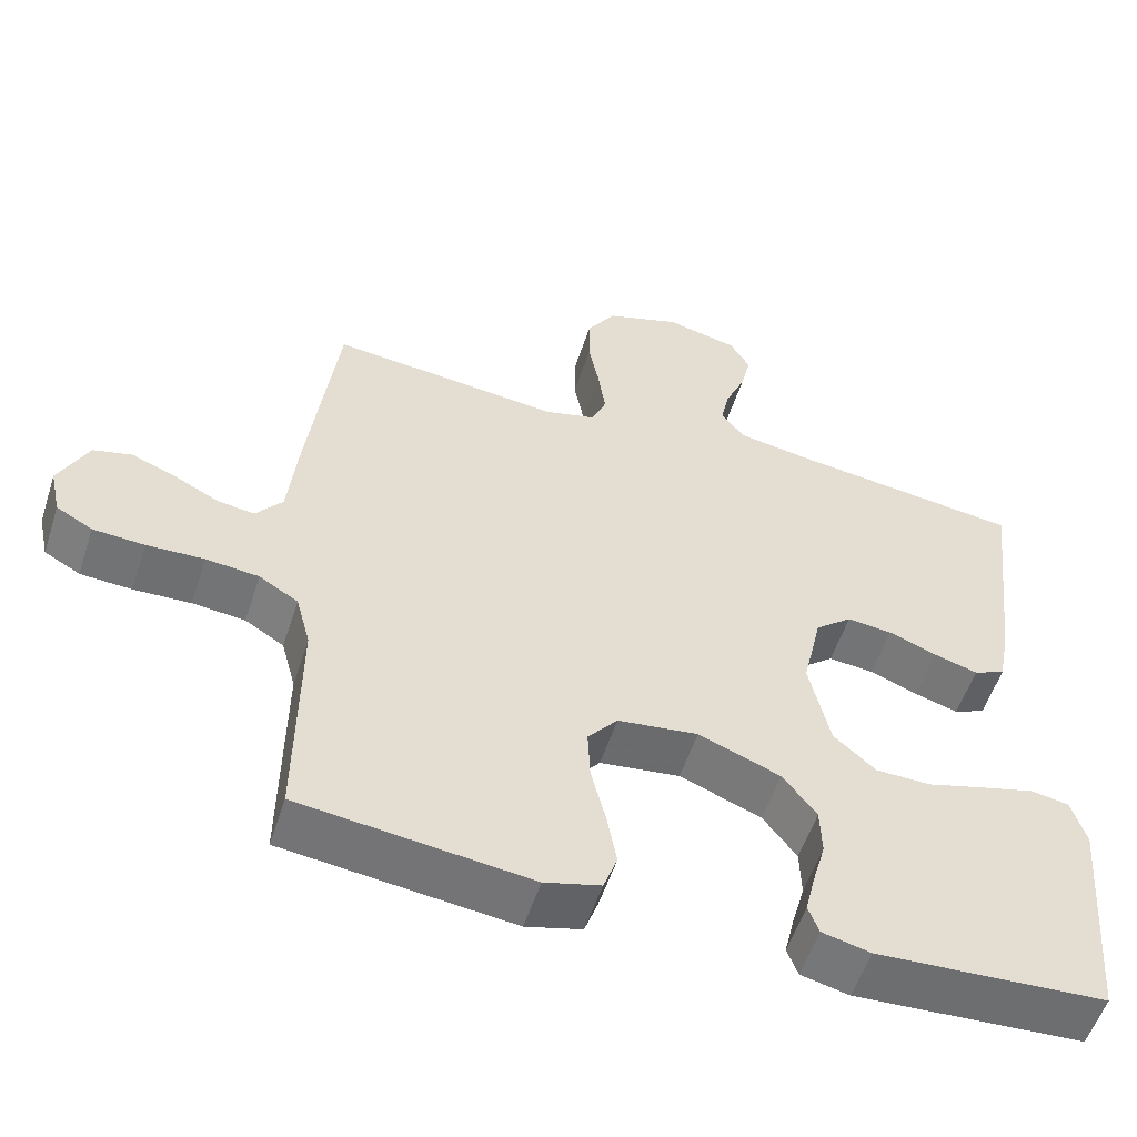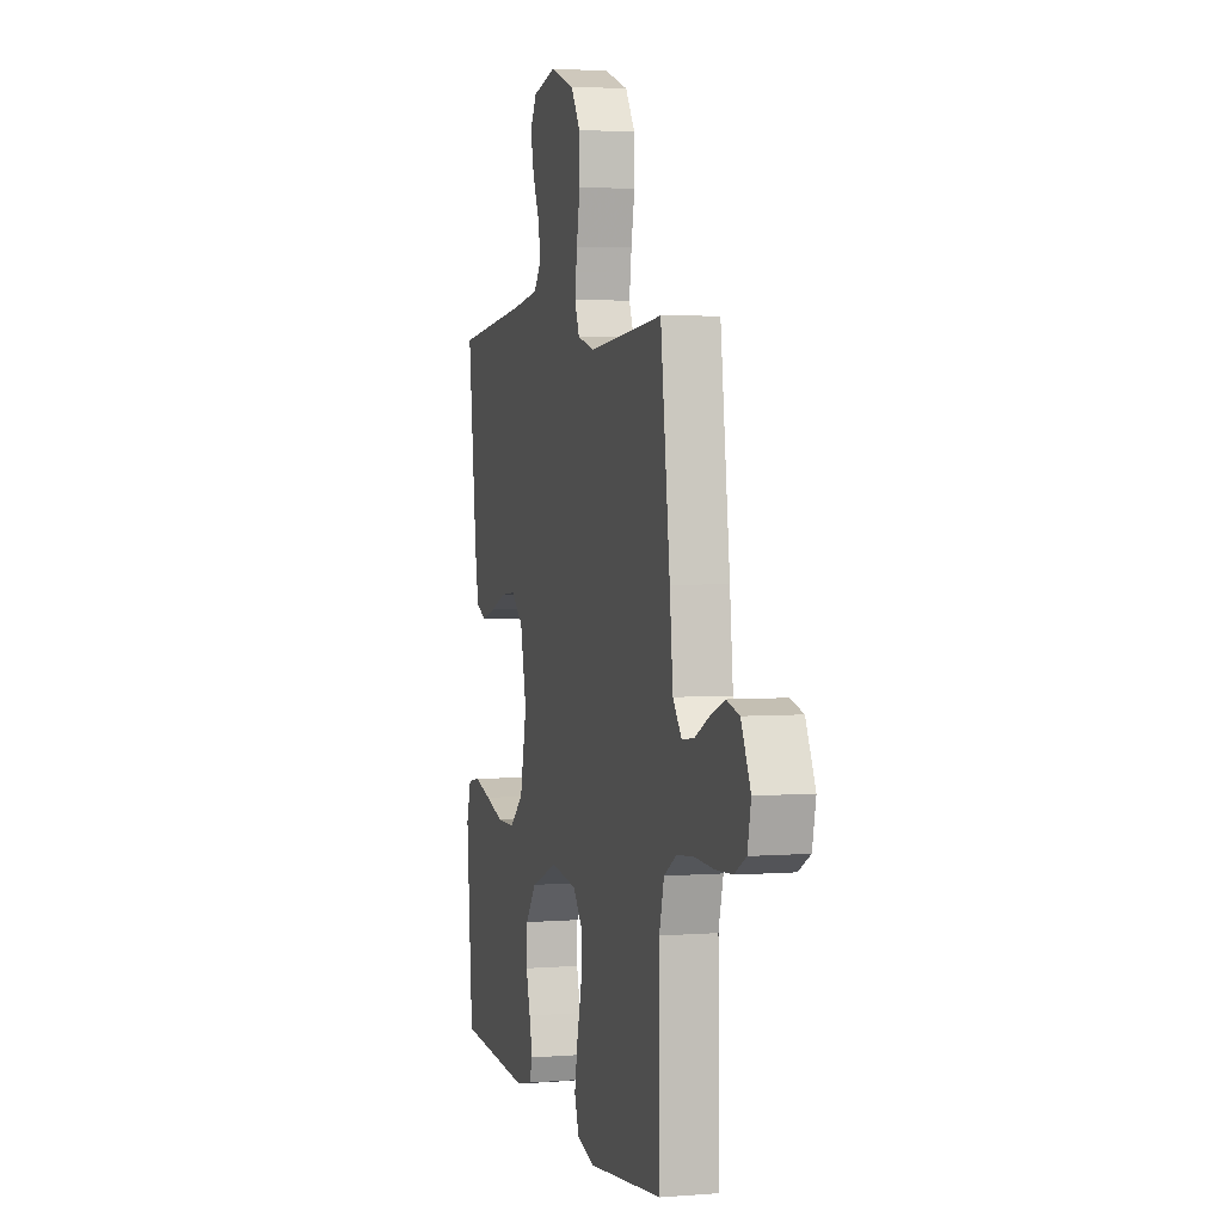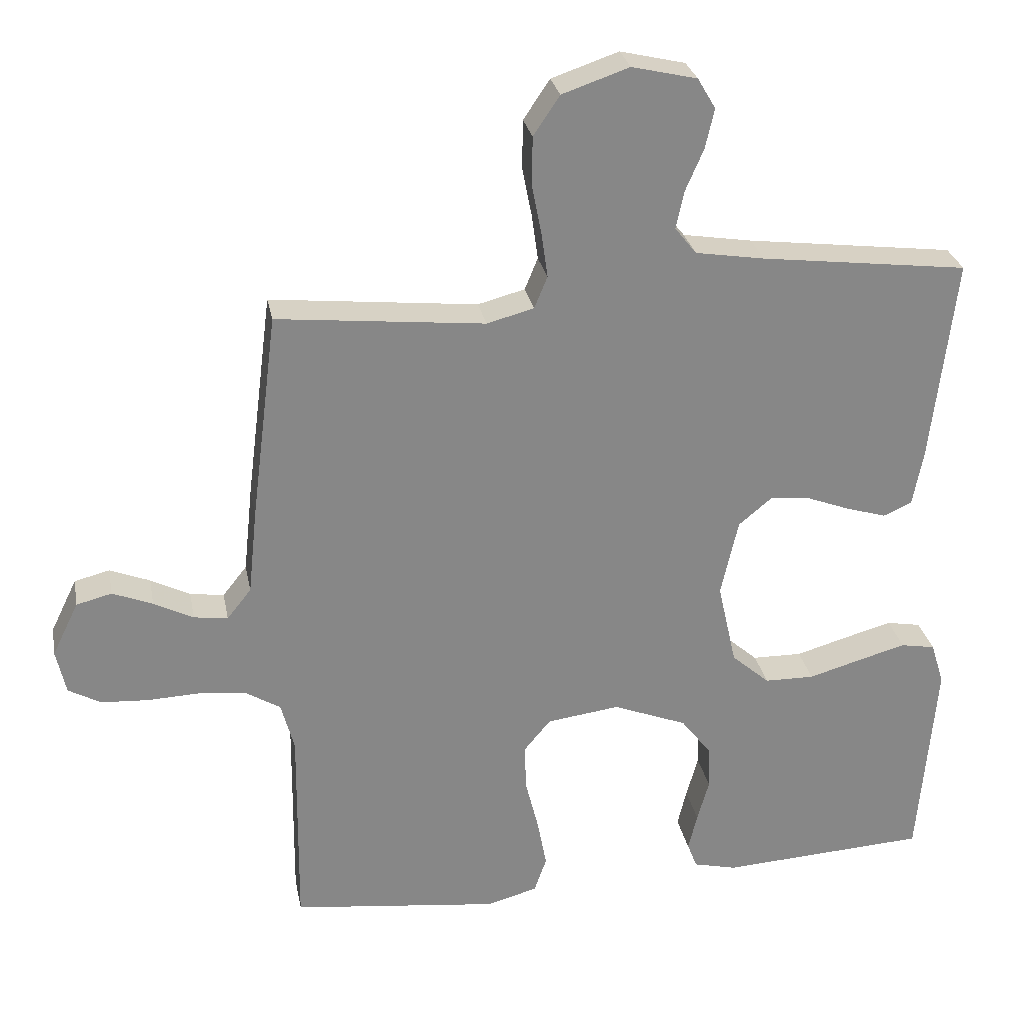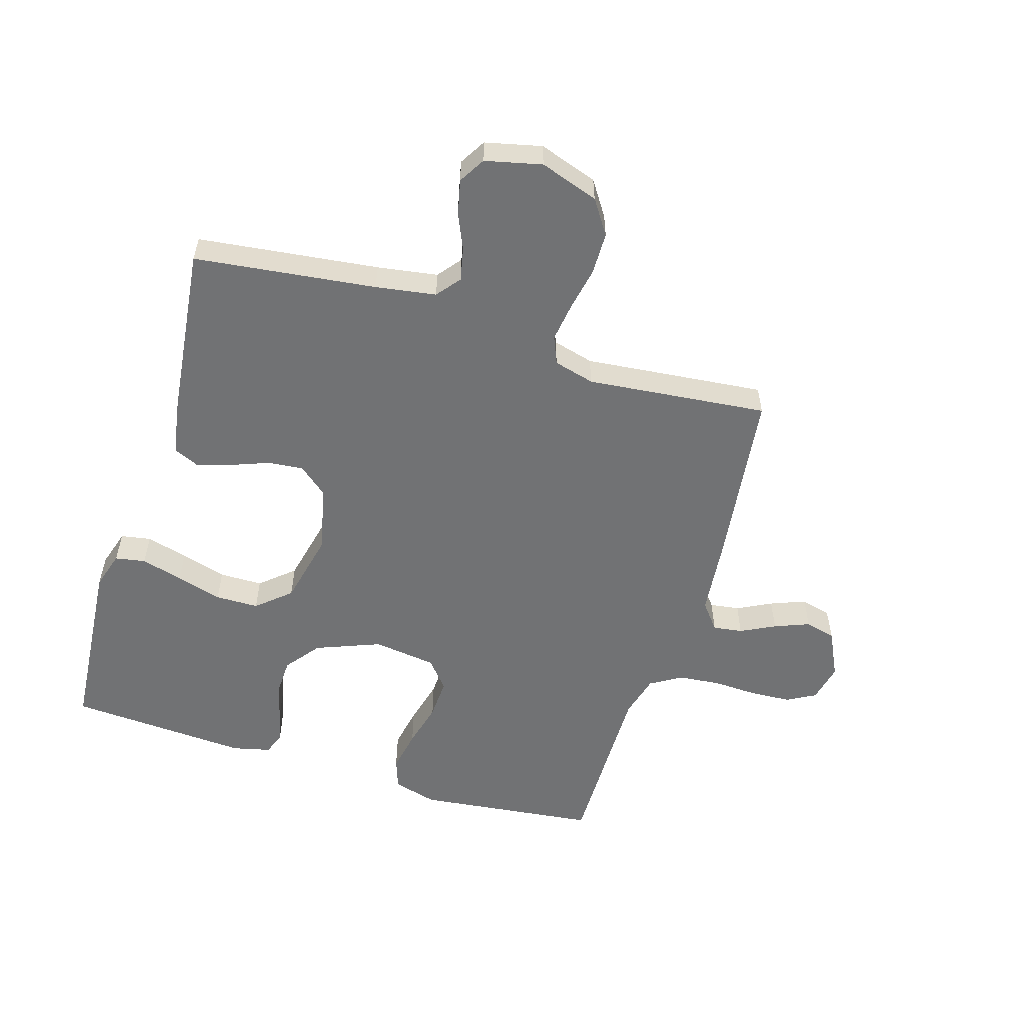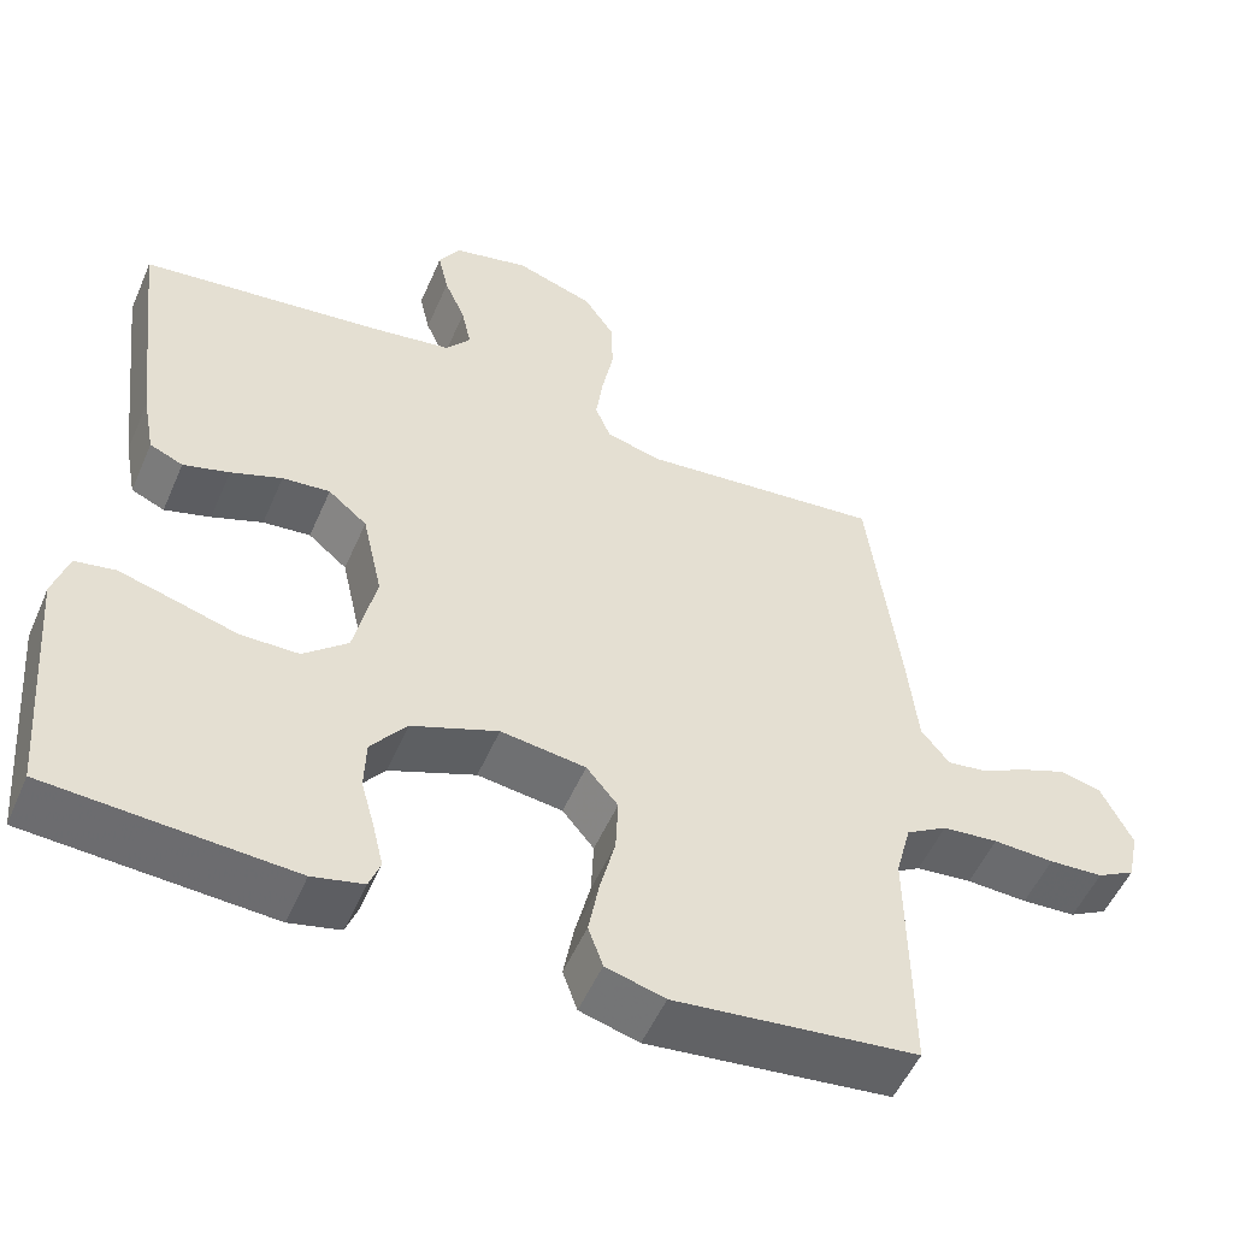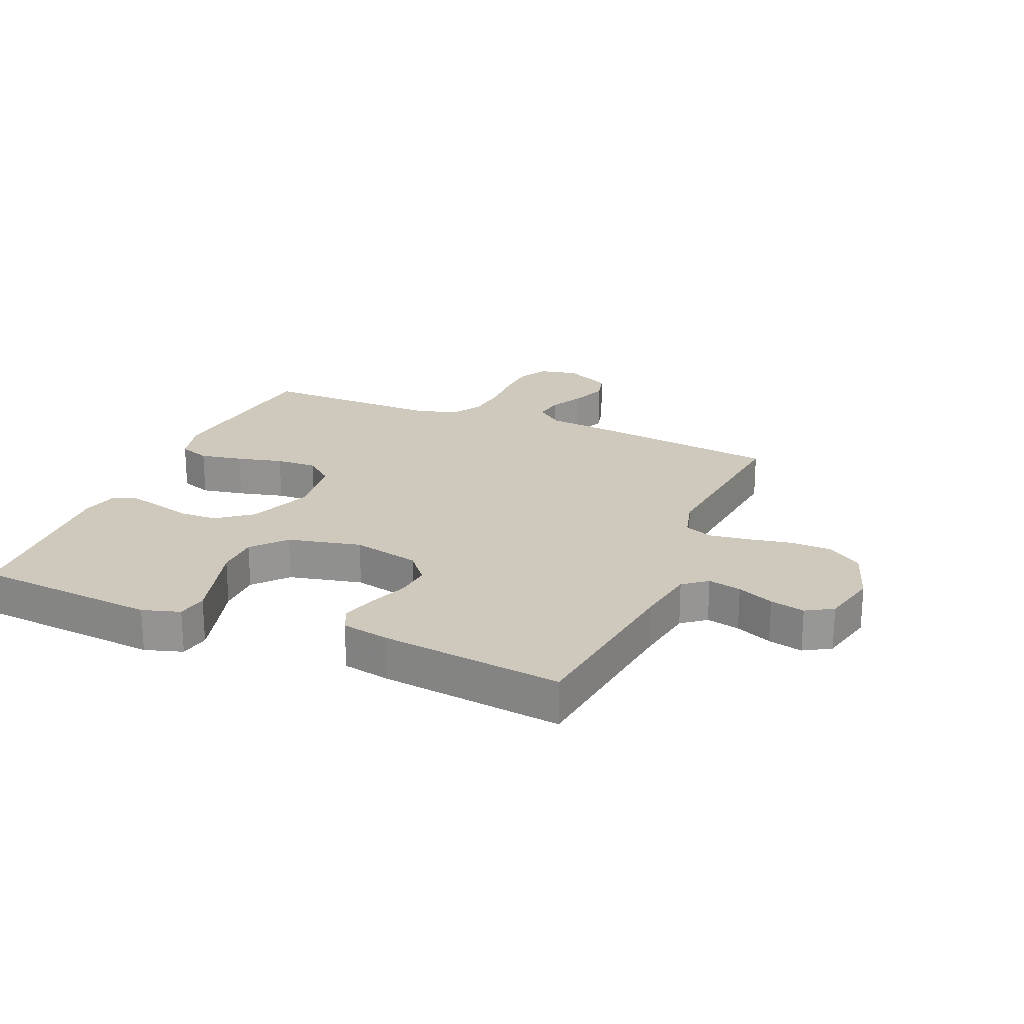
<metadata>
{"format":"obj","ext":"obj","renderer":"f3d","projection":"perspective","resolution":1024,"background":"white","views":[{"elev":-55.1,"azim":162.1,"up":"+Z"},{"elev":3.5,"azim":75.0,"up":"+Z"},{"elev":27.8,"azim":169.3,"up":"+Z"},{"elev":-55.5,"azim":-17.1,"up":"+Y"},{"elev":-52.8,"azim":-23.2,"up":"+Z"},{"elev":22.3,"azim":-67.1,"up":"+Y"}]}
</metadata>
<code>
v 0.5 0.07 0.5
v 0.538 0.07 0.2
v 0.551 0.07 0.076
v 0.586 0.07 0.032
v 0.635 0.07 0.039
v 0.692 0.07 0.068
v 0.75 0.07 0.091
v 0.801 0.07 0.078
v 0.839 0.07 0
v 0.825 0.07 -0.064
v 0.778 0.07 -0.09
v 0.711 0.07 -0.094
v 0.636 0.07 -0.091
v 0.567 0.07 -0.098
v 0.516 0.07 -0.129
v 0.497 0.07 -0.2
v 0.5 0.07 -0.5
v 0.2 0.07 -0.535
v 0.127 0.07 -0.515
v 0.109 0.07 -0.464
v 0.122 0.07 -0.394
v 0.141 0.07 -0.318
v 0.144 0.07 -0.25
v 0.105 0.07 -0.203
v 0 0.07 -0.189
v -0.107 0.07 -0.231
v -0.151 0.07 -0.288
v -0.153 0.07 -0.351
v -0.136 0.07 -0.412
v -0.123 0.07 -0.466
v -0.137 0.07 -0.503
v -0.2 0.07 -0.518
v -0.5 0.07 -0.5
v -0.525 0.07 -0.2
v -0.506 0.07 -0.138
v -0.456 0.07 -0.129
v -0.387 0.07 -0.148
v -0.311 0.07 -0.17
v -0.239 0.07 -0.169
v -0.184 0.07 -0.121
v -0.157 0.07 0
v -0.182 0.07 0.111
v -0.23 0.07 0.151
v -0.289 0.07 0.145
v -0.352 0.07 0.121
v -0.409 0.07 0.104
v -0.45 0.07 0.122
v -0.465 0.07 0.2
v -0.5 0.07 0.5
v -0.2 0.07 0.537
v -0.1 0.07 0.553
v -0.069 0.07 0.592
v -0.081 0.07 0.647
v -0.107 0.07 0.707
v -0.12 0.07 0.764
v -0.094 0.07 0.808
v 0 0.07 0.83
v 0.097 0.07 0.797
v 0.135 0.07 0.74
v 0.136 0.07 0.67
v 0.122 0.07 0.598
v 0.113 0.07 0.533
v 0.132 0.07 0.487
v 0.2 0.07 0.469
v 0.5 0 0.5
v 0.538 0 0.2
v 0.551 0 0.076
v 0.586 0 0.032
v 0.635 0 0.039
v 0.692 0 0.068
v 0.75 0 0.091
v 0.801 0 0.078
v 0.839 0 0
v 0.825 0 -0.064
v 0.778 0 -0.09
v 0.711 0 -0.094
v 0.636 0 -0.091
v 0.567 0 -0.098
v 0.516 0 -0.129
v 0.497 0 -0.2
v 0.5 0 -0.5
v 0.2 0 -0.535
v 0.127 0 -0.515
v 0.109 0 -0.464
v 0.122 0 -0.394
v 0.141 0 -0.318
v 0.144 0 -0.25
v 0.105 0 -0.203
v 0 0 -0.189
v -0.107 0 -0.231
v -0.151 0 -0.288
v -0.153 0 -0.351
v -0.136 0 -0.412
v -0.123 0 -0.466
v -0.137 0 -0.503
v -0.2 0 -0.518
v -0.5 0 -0.5
v -0.525 0 -0.2
v -0.506 0 -0.138
v -0.456 0 -0.129
v -0.387 0 -0.148
v -0.311 0 -0.17
v -0.239 0 -0.169
v -0.184 0 -0.121
v -0.157 0 0
v -0.182 0 0.111
v -0.23 0 0.151
v -0.289 0 0.145
v -0.352 0 0.121
v -0.409 0 0.104
v -0.45 0 0.122
v -0.465 0 0.2
v -0.5 0 0.5
v -0.2 0 0.537
v -0.1 0 0.553
v -0.069 0 0.592
v -0.081 0 0.647
v -0.107 0 0.707
v -0.12 0 0.764
v -0.094 0 0.808
v 0 0 0.83
v 0.097 0 0.797
v 0.135 0 0.74
v 0.136 0 0.67
v 0.122 0 0.598
v 0.113 0 0.533
v 0.132 0 0.487
v 0.2 0 0.469
f 59 60 61
f 58 59 61
f 57 58 61
f 56 57 61
f 55 56 61
f 54 55 61
f 53 54 61
f 52 53 61 62
f 51 52 62 63
f 48 49 50
f 47 48 50
f 46 47 50
f 45 46 50
f 44 45 50
f 50 51 63
f 44 50 63
f 43 44 63
f 36 37 38
f 35 36 38
f 34 35 38
f 33 34 38
f 32 33 38
f 31 32 38
f 30 31 38
f 29 30 38
f 28 29 38
f 27 28 38 39
f 26 27 39 40
f 20 21 22
f 19 20 22
f 18 19 22
f 17 18 22
f 16 17 22
f 15 16 22 23
f 14 15 23 24
f 11 12 13
f 10 11 13
f 9 10 13
f 8 9 13
f 7 8 13
f 6 7 13
f 5 6 13
f 4 5 13 14
f 14 24 25
f 4 14 25
f 3 4 25
f 26 40 41
f 25 26 41
f 3 25 41
f 2 3 41
f 1 2 41
f 64 1 41
f 42 43 63 64
f 41 42 64
f 125 124 123
f 125 123 122
f 125 122 121
f 125 121 120
f 125 120 119
f 125 119 118
f 125 118 117
f 126 125 117 116
f 127 126 116 115
f 114 113 112
f 114 112 111
f 114 111 110
f 114 110 109
f 114 109 108
f 127 115 114
f 127 114 108
f 127 108 107
f 102 101 100
f 102 100 99
f 102 99 98
f 102 98 97
f 102 97 96
f 102 96 95
f 102 95 94
f 102 94 93
f 102 93 92
f 103 102 92 91
f 104 103 91 90
f 86 85 84
f 86 84 83
f 86 83 82
f 86 82 81
f 86 81 80
f 87 86 80 79
f 88 87 79 78
f 77 76 75
f 77 75 74
f 77 74 73
f 77 73 72
f 77 72 71
f 77 71 70
f 77 70 69
f 78 77 69 68
f 89 88 78
f 89 78 68
f 89 68 67
f 105 104 90
f 105 90 89
f 105 89 67
f 105 67 66
f 105 66 65
f 105 65 128
f 128 127 107 106
f 128 106 105
f 1 65 66 2
f 2 66 67 3
f 3 67 68 4
f 4 68 69 5
f 5 69 70 6
f 6 70 71 7
f 7 71 72 8
f 8 72 73 9
f 9 73 74 10
f 10 74 75 11
f 11 75 76 12
f 12 76 77 13
f 13 77 78 14
f 14 78 79 15
f 15 79 80 16
f 16 80 81 17
f 17 81 82 18
f 18 82 83 19
f 19 83 84 20
f 20 84 85 21
f 21 85 86 22
f 22 86 87 23
f 23 87 88 24
f 24 88 89 25
f 25 89 90 26
f 26 90 91 27
f 27 91 92 28
f 28 92 93 29
f 29 93 94 30
f 30 94 95 31
f 31 95 96 32
f 32 96 97 33
f 33 97 98 34
f 34 98 99 35
f 35 99 100 36
f 36 100 101 37
f 37 101 102 38
f 38 102 103 39
f 39 103 104 40
f 40 104 105 41
f 41 105 106 42
f 42 106 107 43
f 43 107 108 44
f 44 108 109 45
f 45 109 110 46
f 46 110 111 47
f 47 111 112 48
f 48 112 113 49
f 49 113 114 50
f 50 114 115 51
f 51 115 116 52
f 52 116 117 53
f 53 117 118 54
f 54 118 119 55
f 55 119 120 56
f 56 120 121 57
f 57 121 122 58
f 58 122 123 59
f 59 123 124 60
f 60 124 125 61
f 61 125 126 62
f 62 126 127 63
f 63 127 128 64
f 64 128 65 1

</code>
